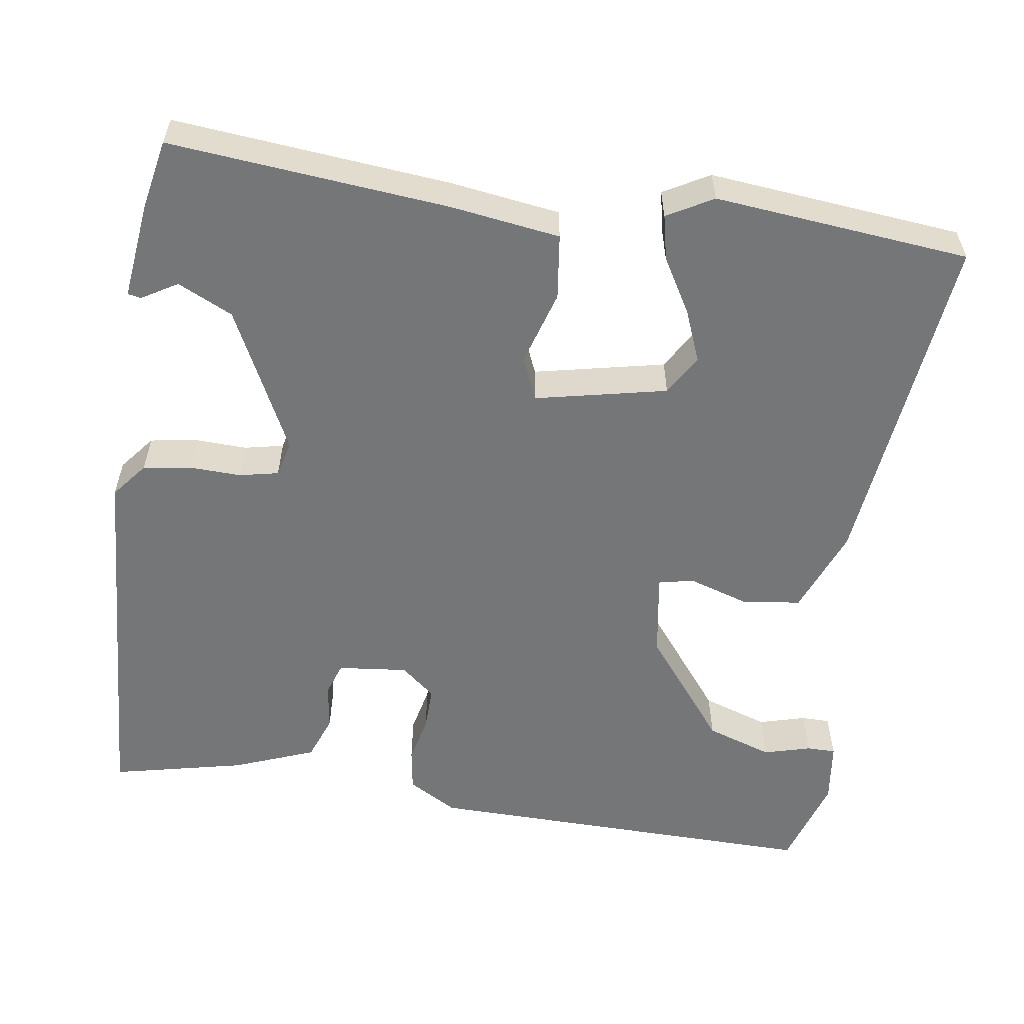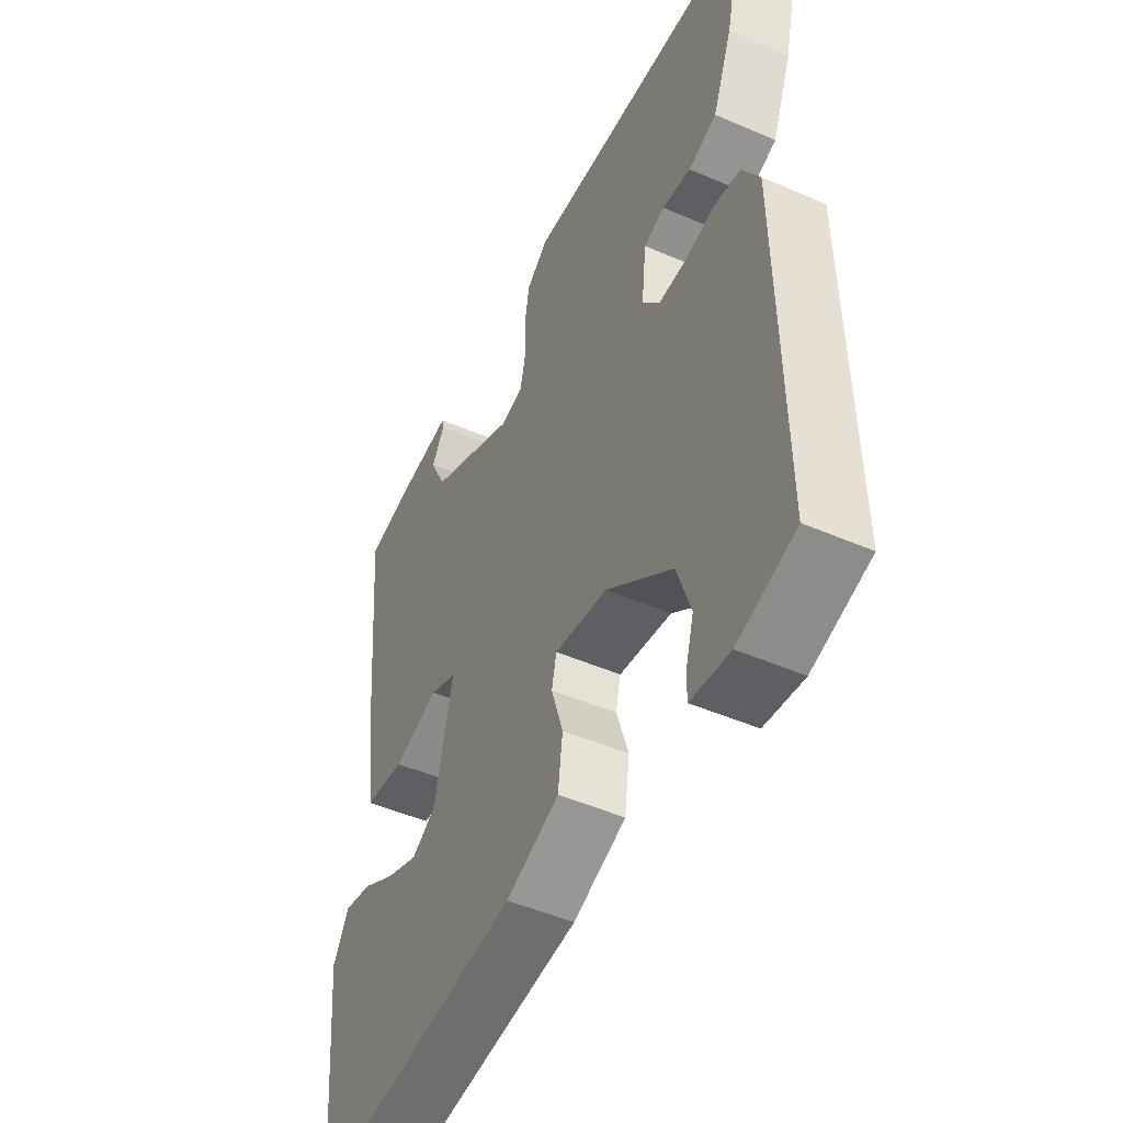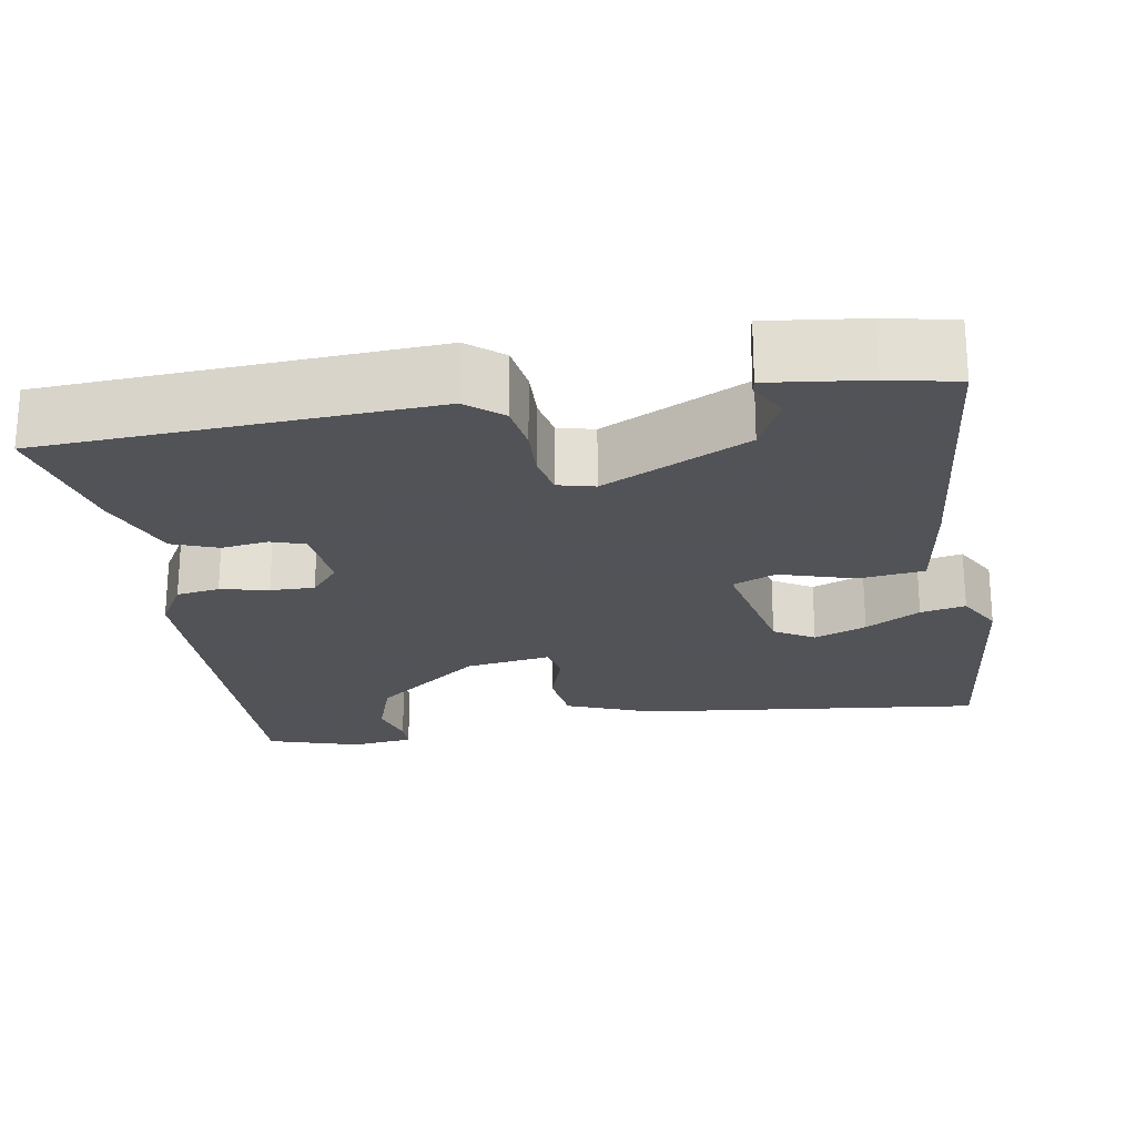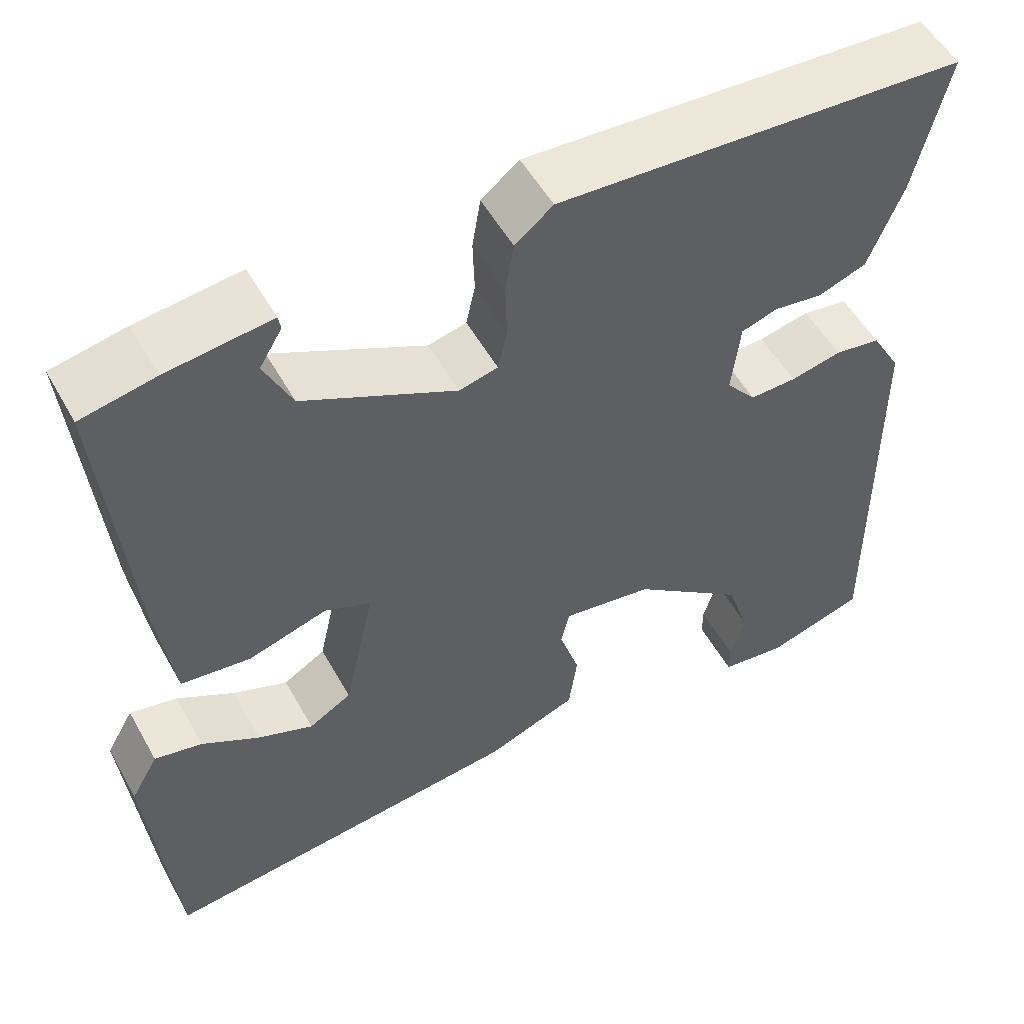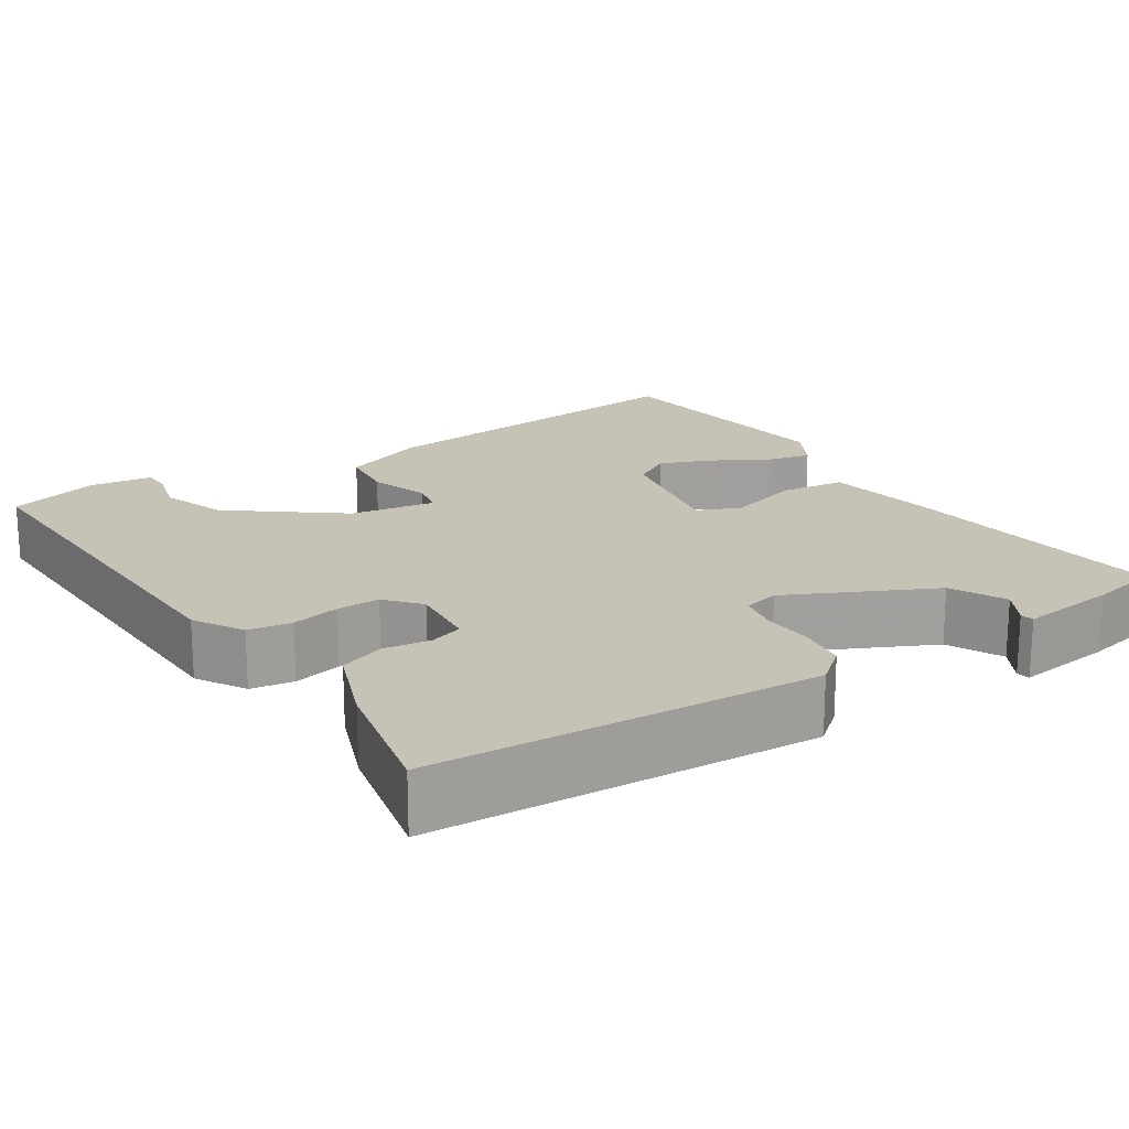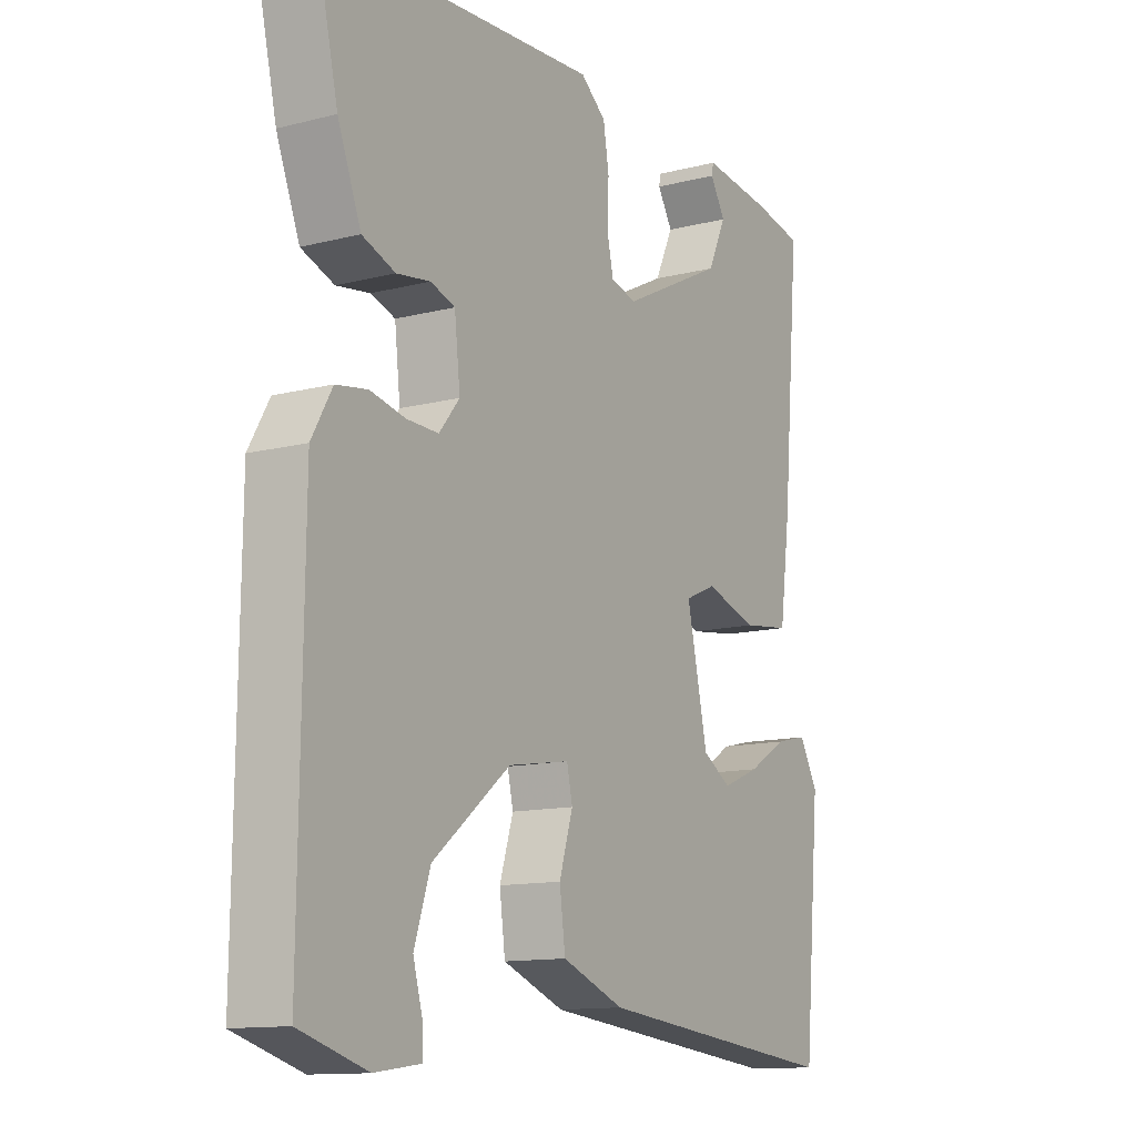
<metadata>
{"format":"obj","ext":"obj","renderer":"f3d","projection":"perspective","resolution":1024,"background":"white","views":[{"elev":-56.8,"azim":81.2,"up":"+Y"},{"elev":-48.7,"azim":-115.7,"up":"+Z"},{"elev":-22.5,"azim":9.0,"up":"+Y"},{"elev":53.7,"azim":151.2,"up":"+Z"},{"elev":18.9,"azim":-33.8,"up":"+Y"},{"elev":-12.6,"azim":-59.4,"up":"+Z"}]}
</metadata>
<code>
v 0.5 0.07 -0.5
v 0.06 0.07 -0.455
v -0.05 0.07 -0.413
v -0.06 0.07 -0.338
v -0.036 0.07 -0.261
v -0.046 0.07 -0.216
v -0.155 0.07 -0.234
v -0.291 0.07 -0.342
v -0.319 0.07 -0.427
v -0.302 0.07 -0.487
v -0.302 0.07 -0.524
v -0.382 0.07 -0.535
v -0.5 0.07 -0.5
v -0.494 0.07 0.01
v -0.458 0.07 0.073
v -0.403 0.07 0.082
v -0.342 0.07 0.069
v -0.286 0.07 0.068
v -0.25 0.07 0.112
v -0.26 0.07 0.201
v -0.303 0.07 0.215
v -0.362 0.07 0.206
v -0.42 0.07 0.227
v -0.461 0.07 0.331
v -0.5 0.07 0.5
v -0.013 0.07 0.532
v 0.032 0.07 0.496
v 0.042 0.07 0.435
v 0.04 0.07 0.369
v 0.051 0.07 0.319
v 0.097 0.07 0.308
v 0.279 0.07 0.399
v 0.312 0.07 0.469
v 0.285 0.07 0.514
v 0.288 0.07 0.531
v 0.412 0.07 0.517
v 0.5 0.07 0.5
v 0.469 0.07 0.146
v 0.45 0.07 0.006
v 0.367 0.07 -0.005
v 0.272 0.07 0.023
v 0.217 0.07 -0.001
v 0.254 0.07 -0.168
v 0.305 0.07 -0.198
v 0.371 0.07 -0.171
v 0.44 0.07 -0.13
v 0.497 0.07 -0.117
v 0.53 0.07 -0.175
v 0.5 0 -0.5
v 0.06 0 -0.455
v -0.05 0 -0.413
v -0.06 0 -0.338
v -0.036 0 -0.261
v -0.046 0 -0.216
v -0.155 0 -0.234
v -0.291 0 -0.342
v -0.319 0 -0.427
v -0.302 0 -0.487
v -0.302 0 -0.524
v -0.382 0 -0.535
v -0.5 0 -0.5
v -0.494 0 0.01
v -0.458 0 0.073
v -0.403 0 0.082
v -0.342 0 0.069
v -0.286 0 0.068
v -0.25 0 0.112
v -0.26 0 0.201
v -0.303 0 0.215
v -0.362 0 0.206
v -0.42 0 0.227
v -0.461 0 0.331
v -0.5 0 0.5
v -0.013 0 0.532
v 0.032 0 0.496
v 0.042 0 0.435
v 0.04 0 0.369
v 0.051 0 0.319
v 0.097 0 0.308
v 0.279 0 0.399
v 0.312 0 0.469
v 0.285 0 0.514
v 0.288 0 0.531
v 0.412 0 0.517
v 0.5 0 0.5
v 0.469 0 0.146
v 0.45 0 0.006
v 0.367 0 -0.005
v 0.272 0 0.023
v 0.217 0 -0.001
v 0.254 0 -0.168
v 0.305 0 -0.198
v 0.371 0 -0.171
v 0.44 0 -0.13
v 0.497 0 -0.117
v 0.53 0 -0.175
f 48 1 2
f 47 48 2
f 46 47 2
f 45 46 2
f 44 45 2 3
f 3 4 5
f 44 3 5
f 43 44 5
f 42 43 5 6
f 39 40 41
f 38 39 41
f 37 38 41
f 36 37 41
f 36 41 42
f 33 34 35 36
f 32 33 36 42
f 42 6 7
f 32 42 7
f 31 32 7
f 27 28 29
f 26 27 29
f 25 26 29
f 24 25 29
f 23 24 29
f 22 23 29
f 21 22 29
f 20 21 29 30
f 30 31 7
f 20 30 7
f 19 20 7
f 15 16 17
f 14 15 17
f 13 14 17
f 12 13 17
f 12 17 18
f 9 10 11 12
f 12 18 19
f 9 12 19
f 8 9 19
f 7 8 19
f 50 49 96
f 50 96 95
f 50 95 94
f 50 94 93
f 51 50 93 92
f 53 52 51
f 53 51 92
f 53 92 91
f 54 53 91 90
f 89 88 87
f 89 87 86
f 89 86 85
f 89 85 84
f 90 89 84
f 84 83 82 81
f 90 84 81 80
f 55 54 90
f 55 90 80
f 55 80 79
f 77 76 75
f 77 75 74
f 77 74 73
f 77 73 72
f 77 72 71
f 77 71 70
f 77 70 69
f 78 77 69 68
f 55 79 78
f 55 78 68
f 55 68 67
f 65 64 63
f 65 63 62
f 65 62 61
f 65 61 60
f 66 65 60
f 60 59 58 57
f 67 66 60
f 67 60 57
f 67 57 56
f 67 56 55
f 1 49 50 2
f 2 50 51 3
f 3 51 52 4
f 4 52 53 5
f 5 53 54 6
f 6 54 55 7
f 7 55 56 8
f 8 56 57 9
f 9 57 58 10
f 10 58 59 11
f 11 59 60 12
f 12 60 61 13
f 13 61 62 14
f 14 62 63 15
f 15 63 64 16
f 16 64 65 17
f 17 65 66 18
f 18 66 67 19
f 19 67 68 20
f 20 68 69 21
f 21 69 70 22
f 22 70 71 23
f 23 71 72 24
f 24 72 73 25
f 25 73 74 26
f 26 74 75 27
f 27 75 76 28
f 28 76 77 29
f 29 77 78 30
f 30 78 79 31
f 31 79 80 32
f 32 80 81 33
f 33 81 82 34
f 34 82 83 35
f 35 83 84 36
f 36 84 85 37
f 37 85 86 38
f 38 86 87 39
f 39 87 88 40
f 40 88 89 41
f 41 89 90 42
f 42 90 91 43
f 43 91 92 44
f 44 92 93 45
f 45 93 94 46
f 46 94 95 47
f 47 95 96 48
f 48 96 49 1

</code>
